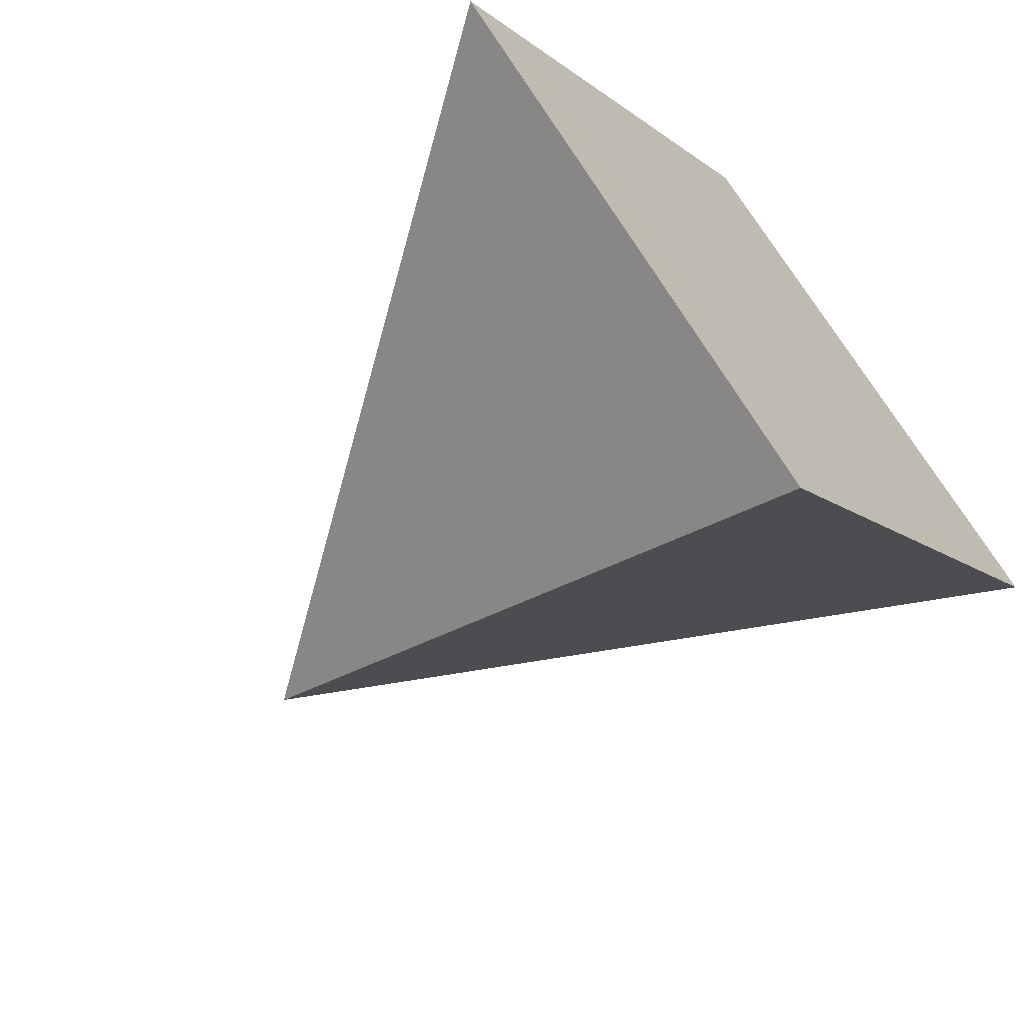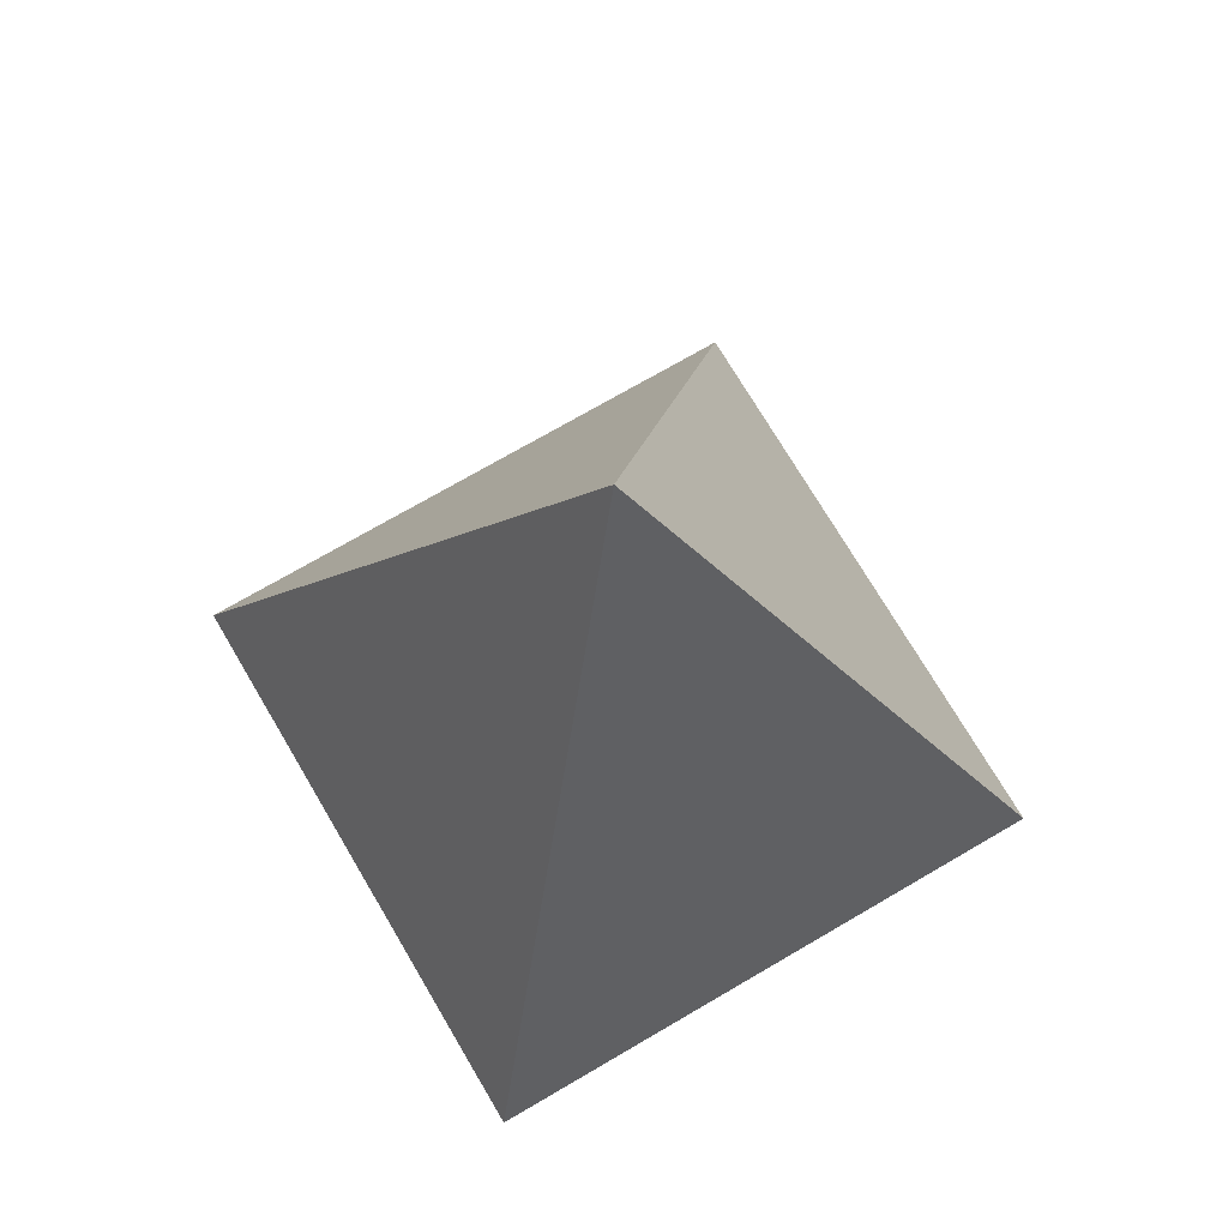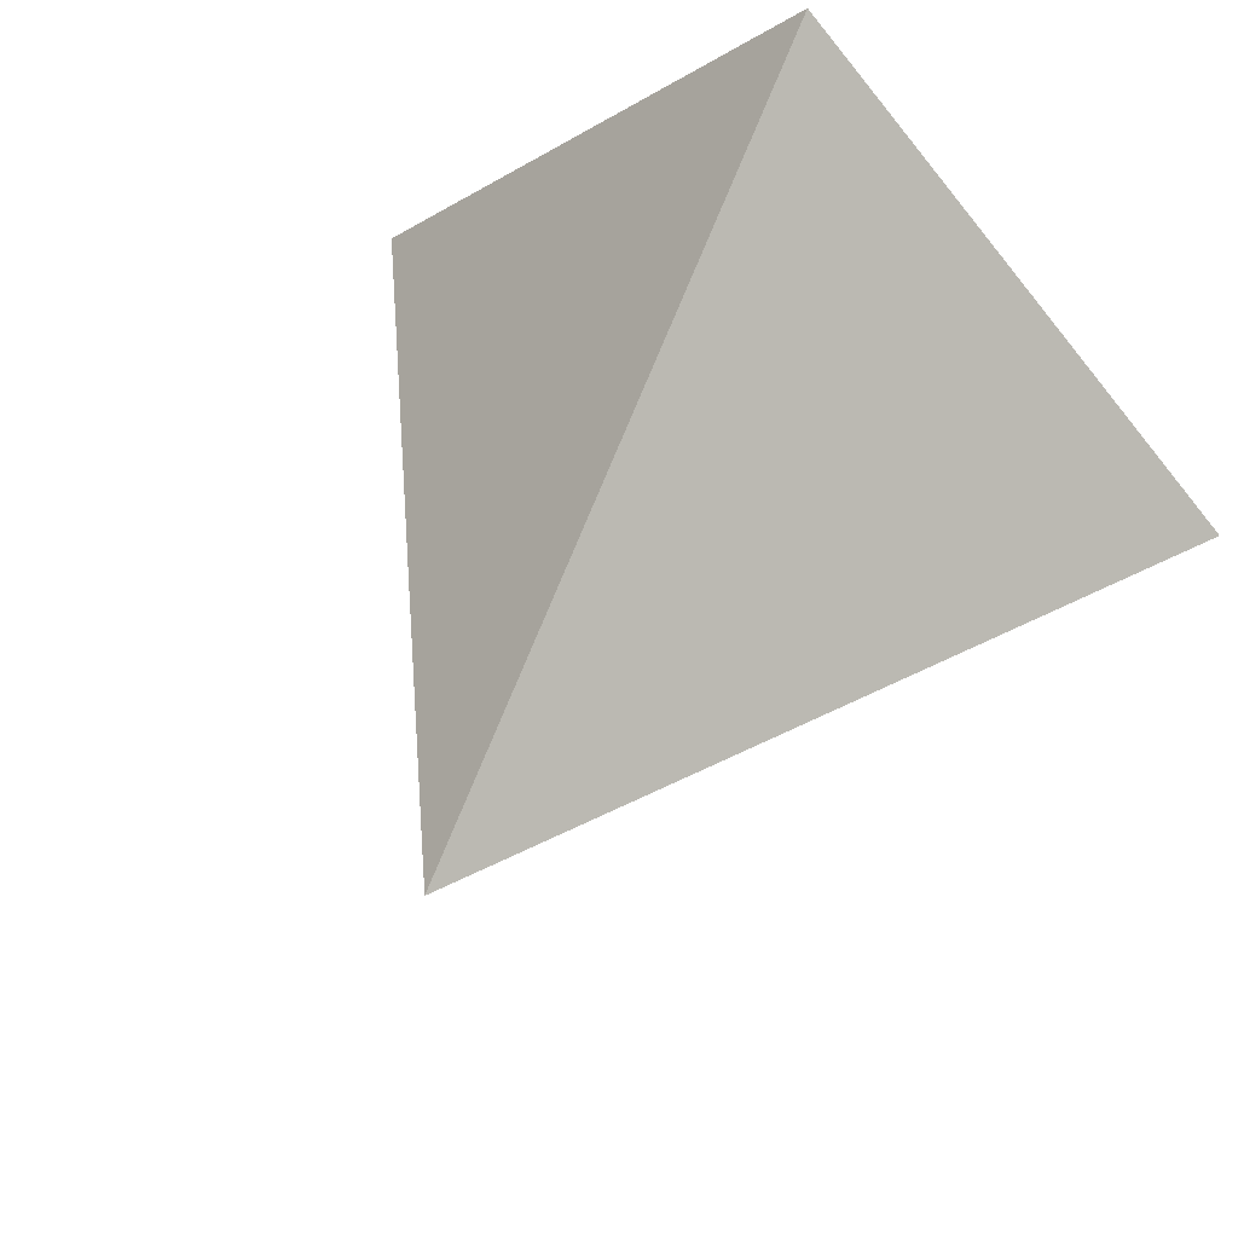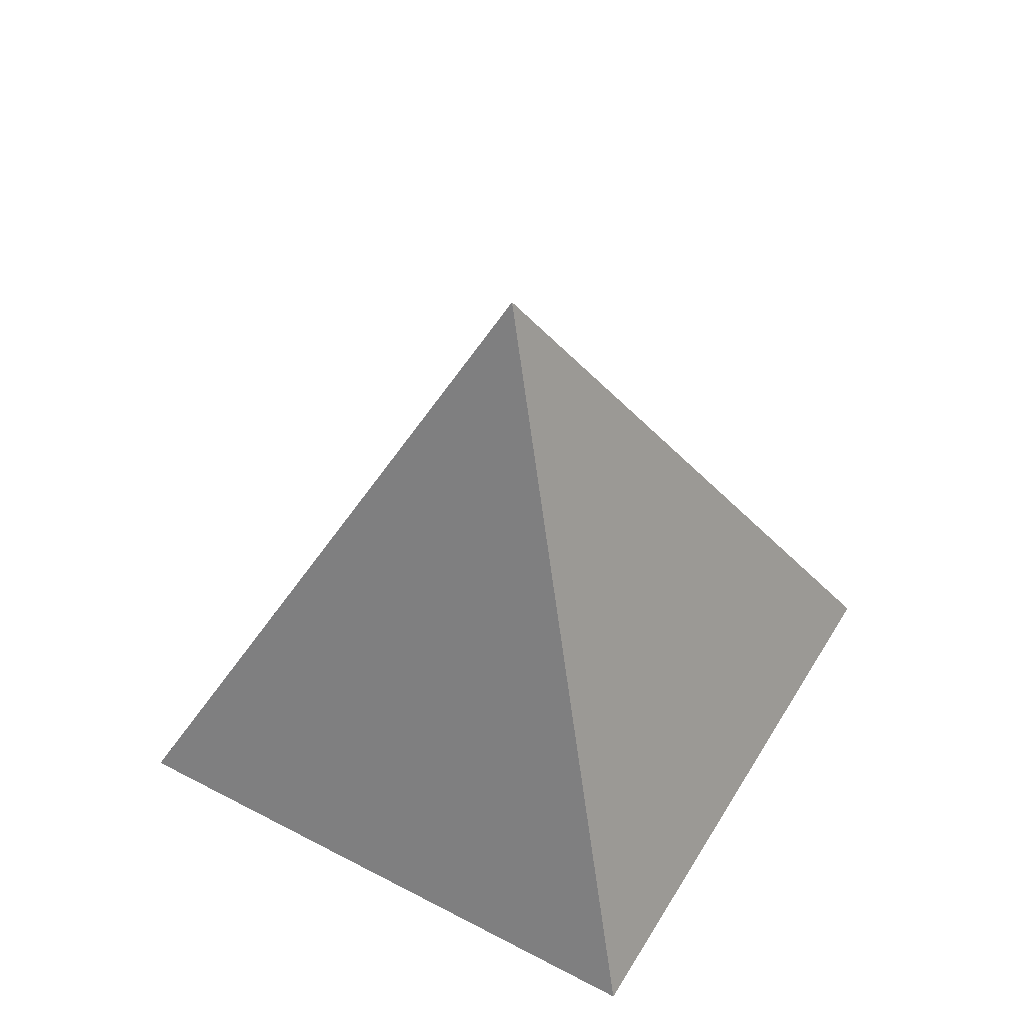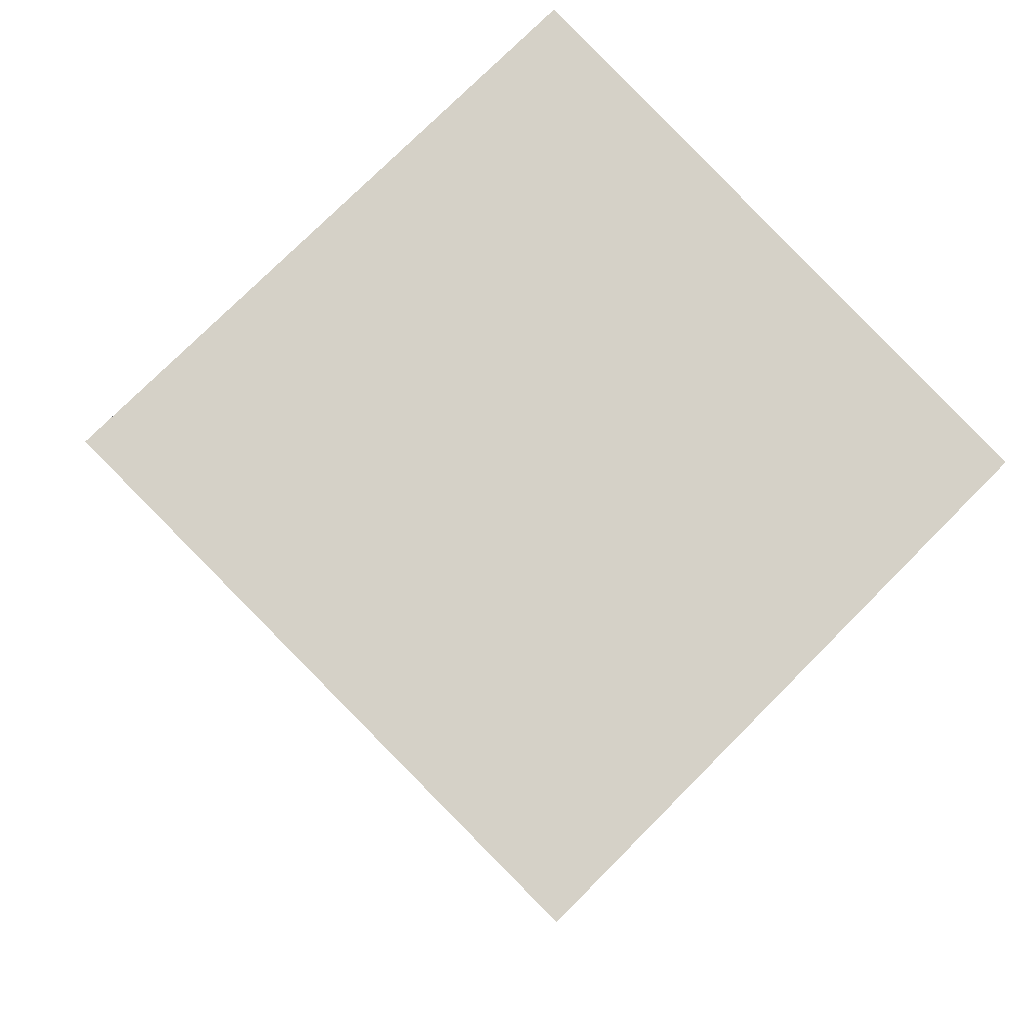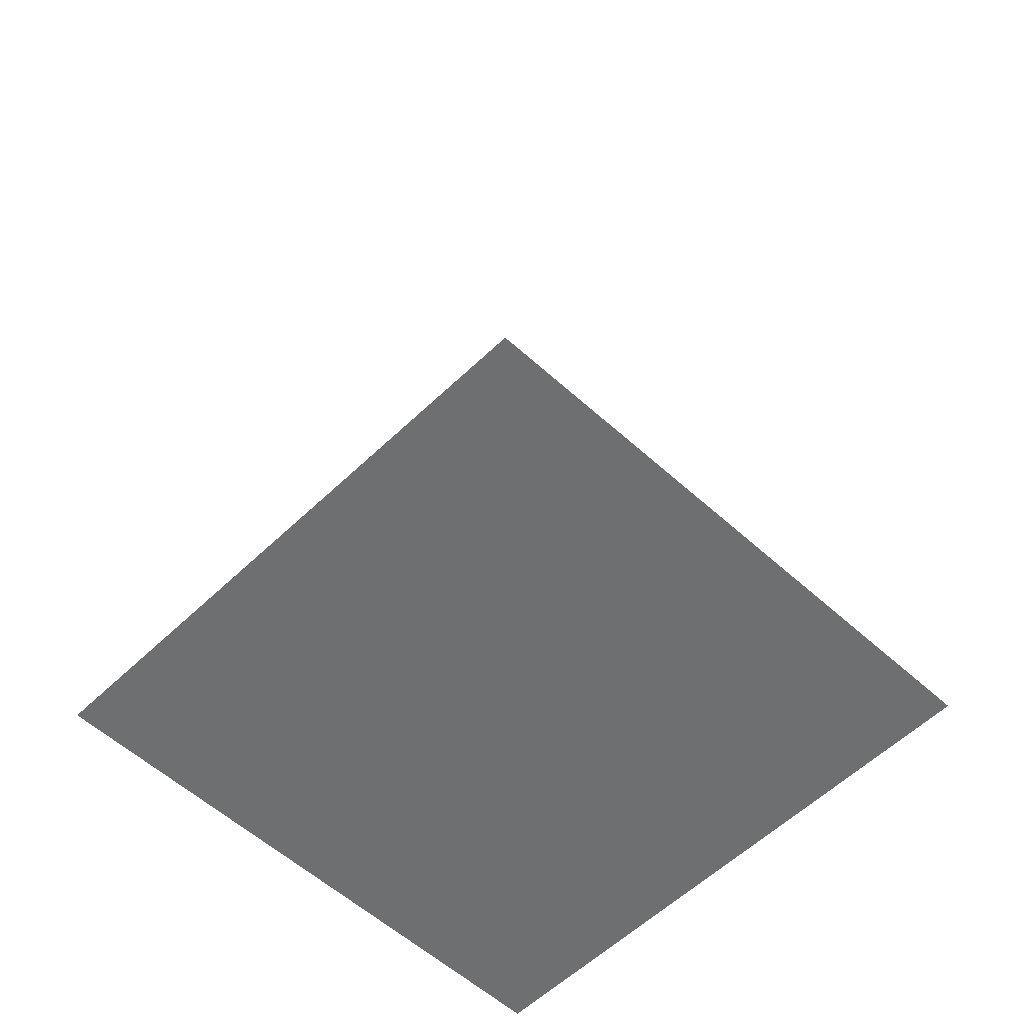
<metadata>
{"format":"obj","ext":"obj","renderer":"f3d","projection":"perspective","resolution":1024,"background":"white","views":[{"elev":-64.5,"azim":-47.6,"up":"+Z"},{"elev":72.0,"azim":104.6,"up":"+Y"},{"elev":48.4,"azim":-152.3,"up":"+Z"},{"elev":52.1,"azim":-105.1,"up":"+Y"},{"elev":-9.5,"azim":-6.8,"up":"+Z"},{"elev":-54.6,"azim":90.8,"up":"+Y"}]}
</metadata>
<code>
o Circle_Circle.001
v -0.007702 0.06078 -1.032
v -1.008 0.06078 -0.0316
v -0.007702 0.06078 0.9684
v 0.9923 0.06078 -0.0316
v -0.007702 1.635 -0.0316
f 4 5 3
f 2 5 1
f 1 5 4
f 3 5 2
f 2 1 4 3

</code>
